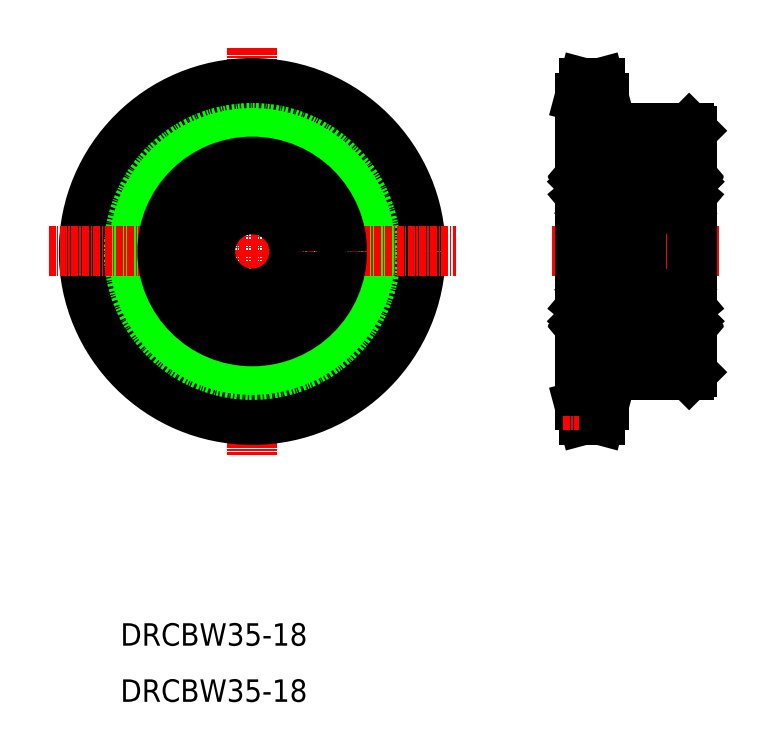
<metadata>
{"format":"dxf","ext":"dxf","renderer":"ezdxf+matplotlib","layout":"modelspace","background":"white","min_lineweight":24,"dpi":150}
</metadata>
<code>
0
SECTION
2
ENTITIES
0
LINE
8
CENTER
10
36.29
20
116.5
30
0
11
36.29
21
43.93
31
0
0
CIRCLE
8
CENTER
10
36.29
20
80.22
30
0
40
27.43
0
CIRCLE
8
0
10
36.29
20
80.22
30
0
40
24.85
0
CIRCLE
8
0
10
36.29
20
80.22
30
0
40
30
0
CIRCLE
8
0
10
36.29
20
80.22
30
0
40
22
0
LINE
8
0
10
94.62
20
107.6
30
0
11
94.62
21
52.8
31
0
0
LINE
8
0
10
114.6
20
101.7
30
0
11
114.6
21
58.72
31
0
0
LINE
8
CENTER
10
-2.686e-05
20
80.22
30
0
11
72.58
21
80.22
31
0
0
LINE
8
0
10
98.23
20
50.22
30
0
11
98.92
21
52.8
31
0
0
LINE
8
0
10
95.31
20
50.22
30
0
11
94.62
21
52.8
31
0
0
LINE
8
0
10
95.31
20
50.22
30
0
11
98.23
21
50.22
31
0
0
LINE
8
CENTER
10
89.62
20
80.22
30
0
11
119.6
21
80.22
31
0
0
LINE
8
0
10
98.92
20
58.22
30
0
11
114.1
21
58.22
31
0
0
LINE
8
CENTER
10
91.62
20
52.8
30
0
11
101.9
21
52.8
31
0
0
LINE
8
0
10
94.62
20
55.37
30
0
11
98.92
21
55.37
31
0
0
LINE
8
0
10
98.92
20
58.22
30
0
11
98.92
21
52.8
31
0
0
LINE
8
0
10
114.6
20
58.72
30
0
11
114.1
21
58.22
31
0
0
LINE
8
0
10
98.92
20
102.2
30
0
11
114.1
21
102.2
31
0
0
LINE
8
CENTER
10
91.62
20
107.6
30
0
11
101.9
21
107.6
31
0
0
LINE
8
0
10
98.23
20
110.2
30
0
11
98.92
21
107.6
31
0
0
LINE
8
0
10
94.62
20
105.1
30
0
11
98.92
21
105.1
31
0
0
LINE
8
0
10
94.62
20
107.6
30
0
11
95.31
21
110.2
31
0
0
LINE
8
0
10
95.31
20
110.2
30
0
11
98.23
21
110.2
31
0
0
LINE
8
0
10
98.92
20
107.6
30
0
11
98.92
21
102.2
31
0
0
LINE
8
0
10
114.1
20
102.2
30
0
11
114.6
21
101.7
31
0
0
LINE
8
0
10
103.6
20
95.92
30
0
11
103.6
21
64.52
31
0
0
LINE
8
0
10
94.62
20
95.92
30
0
11
94.62
21
64.52
31
0
0
CIRCLE
8
0
10
99.12
20
68.47
30
0
40
2.381
0
LINE
8
0
10
95.05
20
67.79
30
0
11
95.05
21
70.17
31
0
0
LINE
8
0
10
95.25
20
67.87
30
0
11
95.25
21
70.17
31
0
0
LINE
8
0
10
103
20
67.87
30
0
11
103
21
70.17
31
0
0
LINE
8
0
10
103.2
20
67.79
30
0
11
103.2
21
70.17
31
0
0
LINE
8
0
10
103.3
20
64.22
30
0
11
99.12
21
64.22
31
0
0
ARC
8
0
10
95.65
20
66.17
30
0
40
0.3
50
220
51
355
0
LINE
8
0
10
103.3
20
64.22
30
0
11
94.92
21
64.22
31
0
0
LINE
8
0
10
96.12
20
66.97
30
0
11
97.27
21
66.97
31
0
0
LINE
8
0
10
96
20
67.12
30
0
11
95.25
21
67.87
31
0
0
LINE
8
0
10
95.8
20
67.04
30
0
11
95.05
21
67.79
31
0
0
LINE
8
0
10
95.35
20
66.68
30
0
11
95.2
21
66.56
31
0
0
LINE
8
0
10
95.18
20
66.27
30
0
11
95.42
21
65.98
31
0
0
ARC
8
0
10
94.72
20
66.17
30
0
40
0.1
50
90
51
180
0
ARC
8
0
10
95.33
20
66.4
30
0
40
0.2
50
129.9
51
220
0
LINE
8
0
10
94.72
20
66.27
30
0
11
95.18
21
66.27
31
0
0
LINE
8
0
10
96
20
66.65
30
0
11
96
21
67.12
31
0
0
LINE
8
0
10
95.76
20
66.16
30
0
11
95.8
21
67.04
31
0
0
ARC
8
0
10
96.12
20
66.87
30
0
40
0.1
50
90
51
175
0
LINE
8
0
10
95.95
20
66.14
30
0
11
96.02
21
66.88
31
0
0
ARC
8
0
10
95.66
20
66.17
30
0
40
0.1
50
220
51
357.2
0
LINE
8
0
10
95.33
20
66.4
30
0
11
95.58
21
66.1
31
0
0
LINE
8
0
10
95.35
20
66.68
30
0
11
95.48
21
66.53
31
0
0
LINE
8
0
10
95.48
20
66.53
30
0
11
95.33
21
66.4
31
0
0
ARC
8
0
10
102.6
20
66.17
30
0
40
0.3
50
185
51
320
0
ARC
8
0
10
102.6
20
66.17
30
0
40
0.1
50
182.8
51
320
0
LINE
8
0
10
102.4
20
67.04
30
0
11
103.2
21
67.79
31
0
0
LINE
8
0
10
102.2
20
67.12
30
0
11
103
21
67.87
31
0
0
LINE
8
0
10
102.1
20
66.97
30
0
11
101
21
66.97
31
0
0
LINE
8
0
10
102.3
20
66.14
30
0
11
102.2
21
66.88
31
0
0
ARC
8
0
10
102.1
20
66.87
30
0
40
0.1
50
4.997
51
90
0
LINE
8
0
10
102.5
20
66.16
30
0
11
102.4
21
67.04
31
0
0
LINE
8
0
10
102.2
20
66.65
30
0
11
102.2
21
67.12
31
0
0
LINE
8
0
10
103.5
20
66.27
30
0
11
103.1
21
66.27
31
0
0
LINE
8
0
10
102.7
20
66.53
30
0
11
102.9
21
66.4
31
0
0
LINE
8
0
10
102.9
20
66.68
30
0
11
102.7
21
66.53
31
0
0
LINE
8
0
10
103.1
20
66.27
30
0
11
102.8
21
65.98
31
0
0
LINE
8
0
10
102.9
20
66.68
30
0
11
103
21
66.56
31
0
0
ARC
8
0
10
102.9
20
66.4
30
0
40
0.2
50
320
51
50.08
0
LINE
8
0
10
102.9
20
66.4
30
0
11
102.7
21
66.1
31
0
0
ARC
8
0
10
103.5
20
66.17
30
0
40
0.1
50
0
51
90
0
LINE
8
0
10
103.3
20
72.72
30
0
11
99.12
21
72.72
31
0
0
LINE
8
0
10
94.92
20
72.72
30
0
11
99.12
21
72.72
31
0
0
LINE
8
0
10
96.25
20
69.97
30
0
11
97.27
21
69.97
31
0
0
LINE
8
0
10
95.12
20
70.57
30
0
11
95.39
21
70.9
31
0
0
LINE
8
0
10
95.25
20
70.37
30
0
11
95.7
21
70.37
31
0
0
LINE
8
0
10
95.7
20
70.17
30
0
11
95.25
21
70.17
31
0
0
ARC
8
0
10
94.82
20
70.77
30
0
40
0.2
50
180
51
270
0
ARC
8
0
10
95.25
20
70.17
30
0
40
0.2
50
90
51
180
0
LINE
8
0
10
94.82
20
70.57
30
0
11
95.12
21
70.57
31
0
0
ARC
8
0
10
96.25
20
70.17
30
0
40
0.2
50
200
51
270
0
LINE
8
0
10
95.8
20
70.84
30
0
11
96.07
21
70.11
31
0
0
ARC
8
0
10
95.61
20
70.77
30
0
40
0.2
50
20.01
51
90
0
LINE
8
0
10
95.54
20
70.97
30
0
11
95.61
21
70.97
31
0
0
ARC
8
0
10
95.54
20
70.77
30
0
40
0.2
50
90
51
140
0
LINE
8
0
10
95.7
20
70.37
30
0
11
95.7
21
70.17
31
0
0
LINE
8
0
10
96.19
20
72.72
30
0
11
96.19
21
72.72
31
0
0
LINE
8
0
10
97.17
20
72.72
30
0
11
97.17
21
72.72
31
0
0
ARC
8
0
10
102.6
20
70.77
30
0
40
0.2
50
90
51
160
0
LINE
8
0
10
102
20
69.97
30
0
11
101
21
69.97
31
0
0
LINE
8
0
10
102.4
20
70.84
30
0
11
102.2
21
70.11
31
0
0
ARC
8
0
10
102
20
70.17
30
0
40
0.2
50
270
51
340
0
LINE
8
0
10
102.5
20
70.17
30
0
11
103
21
70.17
31
0
0
LINE
8
0
10
102.5
20
70.37
30
0
11
102.5
21
70.17
31
0
0
LINE
8
0
10
103.4
20
70.57
30
0
11
103.1
21
70.57
31
0
0
LINE
8
0
10
103
20
70.37
30
0
11
102.5
21
70.37
31
0
0
ARC
8
0
10
103
20
70.17
30
0
40
0.2
50
0
51
90
0
LINE
8
0
10
103.1
20
70.57
30
0
11
102.8
21
70.9
31
0
0
ARC
8
0
10
102.7
20
70.77
30
0
40
0.2
50
40
51
90
0
LINE
8
0
10
102.7
20
70.97
30
0
11
102.6
21
70.97
31
0
0
ARC
8
0
10
103.4
20
70.77
30
0
40
0.2
50
270
51
0
0
ARC
8
0
10
95.65
20
94.28
30
0
40
0.3
50
4.997
51
140
0
ARC
8
0
10
102.6
20
94.28
30
0
40
0.3
50
40
51
175
0
CIRCLE
8
0
10
99.12
20
91.97
30
0
40
2.381
0
LINE
8
0
10
103.3
20
87.72
30
0
11
99.12
21
87.72
31
0
0
LINE
8
0
10
95.25
20
92.57
30
0
11
95.25
21
90.27
31
0
0
LINE
8
0
10
95.05
20
92.66
30
0
11
95.05
21
90.27
31
0
0
ARC
8
0
10
96.25
20
90.27
30
0
40
0.2
50
90
51
160
0
LINE
8
0
10
94.92
20
87.72
30
0
11
99.12
21
87.72
31
0
0
LINE
8
0
10
95.7
20
90.27
30
0
11
95.25
21
90.27
31
0
0
LINE
8
0
10
95.25
20
90.07
30
0
11
95.7
21
90.07
31
0
0
LINE
8
0
10
95.12
20
89.87
30
0
11
95.39
21
89.55
31
0
0
LINE
8
0
10
94.82
20
89.87
30
0
11
95.12
21
89.87
31
0
0
ARC
8
0
10
95.25
20
90.27
30
0
40
0.2
50
180
51
270
0
ARC
8
0
10
94.82
20
89.67
30
0
40
0.2
50
90
51
180
0
ARC
8
0
10
95.54
20
89.67
30
0
40
0.2
50
220
51
270
0
LINE
8
0
10
95.7
20
90.07
30
0
11
95.7
21
90.27
31
0
0
LINE
8
0
10
95.54
20
89.47
30
0
11
95.61
21
89.47
31
0
0
ARC
8
0
10
95.61
20
89.67
30
0
40
0.2
50
270
51
340
0
LINE
8
0
10
95.8
20
89.61
30
0
11
96.07
21
90.34
31
0
0
LINE
8
0
10
96.12
20
93.47
30
0
11
97.27
21
93.47
31
0
0
LINE
8
0
10
96.25
20
90.47
30
0
11
97.27
21
90.47
31
0
0
LINE
8
0
10
95.18
20
94.17
30
0
11
95.42
21
94.47
31
0
0
LINE
8
0
10
95.35
20
93.76
30
0
11
95.2
21
93.89
31
0
0
LINE
8
0
10
95.8
20
93.41
30
0
11
95.05
21
92.66
31
0
0
LINE
8
0
10
96
20
93.32
30
0
11
95.25
21
92.57
31
0
0
LINE
8
0
10
94.72
20
94.17
30
0
11
95.18
21
94.17
31
0
0
ARC
8
0
10
95.33
20
94.05
30
0
40
0.2
50
140
51
230.1
0
ARC
8
0
10
94.72
20
94.27
30
0
40
0.1
50
180
51
270
0
ARC
8
0
10
96.12
20
93.57
30
0
40
0.1
50
185
51
270
0
LINE
8
0
10
95.76
20
94.28
30
0
11
95.8
21
93.41
31
0
0
LINE
8
0
10
96
20
93.79
30
0
11
96
21
93.32
31
0
0
LINE
8
0
10
95.48
20
93.92
30
0
11
95.33
21
94.05
31
0
0
LINE
8
0
10
95.35
20
93.76
30
0
11
95.48
21
93.92
31
0
0
LINE
8
0
10
95.33
20
94.05
30
0
11
95.58
21
94.34
31
0
0
ARC
8
0
10
95.66
20
94.28
30
0
40
0.1
50
2.82
51
140
0
LINE
8
0
10
95.95
20
94.3
30
0
11
96.02
21
93.57
31
0
0
ARC
8
0
10
102
20
90.27
30
0
40
0.2
50
20.01
51
90
0
LINE
8
0
10
103.2
20
92.66
30
0
11
103.2
21
90.27
31
0
0
LINE
8
0
10
103
20
92.57
30
0
11
103
21
90.27
31
0
0
ARC
8
0
10
102.6
20
89.67
30
0
40
0.2
50
200
51
270
0
LINE
8
0
10
102.4
20
89.61
30
0
11
102.2
21
90.34
31
0
0
LINE
8
0
10
103
20
90.07
30
0
11
102.5
21
90.07
31
0
0
LINE
8
0
10
102.5
20
90.27
30
0
11
103
21
90.27
31
0
0
LINE
8
0
10
102.5
20
90.07
30
0
11
102.5
21
90.27
31
0
0
ARC
8
0
10
103.4
20
89.67
30
0
40
0.2
50
0
51
90
0
LINE
8
0
10
102.7
20
89.47
30
0
11
102.6
21
89.47
31
0
0
ARC
8
0
10
102.7
20
89.67
30
0
40
0.2
50
270
51
320
0
LINE
8
0
10
103.1
20
89.87
30
0
11
102.8
21
89.55
31
0
0
ARC
8
0
10
103
20
90.27
30
0
40
0.2
50
270
51
0
0
LINE
8
0
10
103.4
20
89.87
30
0
11
103.1
21
89.87
31
0
0
ARC
8
0
10
102.6
20
94.28
30
0
40
0.1
50
40
51
177.2
0
LINE
8
0
10
102.2
20
93.32
30
0
11
103
21
92.57
31
0
0
LINE
8
0
10
102.4
20
93.41
30
0
11
103.2
21
92.66
31
0
0
LINE
8
0
10
102
20
90.47
30
0
11
101
21
90.47
31
0
0
LINE
8
0
10
102.1
20
93.47
30
0
11
101
21
93.47
31
0
0
LINE
8
0
10
102.2
20
93.79
30
0
11
102.2
21
93.32
31
0
0
LINE
8
0
10
102.5
20
94.28
30
0
11
102.4
21
93.41
31
0
0
ARC
8
0
10
102.1
20
93.57
30
0
40
0.1
50
270
51
355
0
LINE
8
0
10
102.3
20
94.3
30
0
11
102.2
21
93.57
31
0
0
ARC
8
0
10
103.5
20
94.27
30
0
40
0.1
50
270
51
0
0
LINE
8
0
10
102.9
20
94.05
30
0
11
102.7
21
94.34
31
0
0
ARC
8
0
10
102.9
20
94.05
30
0
40
0.2
50
309.9
51
40
0
LINE
8
0
10
102.9
20
93.76
30
0
11
103
21
93.89
31
0
0
LINE
8
0
10
103.1
20
94.17
30
0
11
102.8
21
94.47
31
0
0
LINE
8
0
10
102.9
20
93.76
30
0
11
102.7
21
93.92
31
0
0
LINE
8
0
10
102.7
20
93.92
30
0
11
102.9
21
94.05
31
0
0
LINE
8
0
10
103.5
20
94.17
30
0
11
103.1
21
94.17
31
0
0
LINE
8
0
10
103.3
20
96.22
30
0
11
99.12
21
96.22
31
0
0
LINE
8
0
10
99.12
20
96.22
30
0
11
94.92
21
96.22
31
0
0
ARC
8
0
10
94.92
20
95.92
30
0
40
0.3
50
90
51
180
0
ARC
8
0
10
103.3
20
95.92
30
0
40
0.3
50
0
51
90
0
ARC
8
0
10
103.3
20
88.02
30
0
40
0.3
50
270
51
0
0
ARC
8
0
10
94.92
20
88.02
30
0
40
0.3
50
180
51
270
0
ARC
8
0
10
94.92
20
64.52
30
0
40
0.3
50
180
51
270
0
ARC
8
0
10
103.3
20
64.52
30
0
40
0.3
50
270
51
0
0
ARC
8
0
10
103.3
20
72.42
30
0
40
0.3
50
0
51
90
0
ARC
8
0
10
94.92
20
72.42
30
0
40
0.3
50
90
51
180
0
LINE
8
0
10
114.6
20
95.92
30
0
11
114.6
21
64.52
31
0
0
LINE
8
0
10
105.6
20
95.92
30
0
11
105.6
21
64.52
31
0
0
CIRCLE
8
0
10
110.1
20
68.47
30
0
40
2.381
0
LINE
8
0
10
106
20
67.79
30
0
11
106
21
70.17
31
0
0
LINE
8
0
10
106.2
20
67.87
30
0
11
106.2
21
70.17
31
0
0
LINE
8
0
10
114
20
67.87
30
0
11
114
21
70.17
31
0
0
LINE
8
0
10
114.2
20
67.79
30
0
11
114.2
21
70.17
31
0
0
LINE
8
0
10
114.3
20
64.22
30
0
11
110.1
21
64.22
31
0
0
ARC
8
0
10
106.7
20
66.17
30
0
40
0.3
50
220
51
355
0
LINE
8
0
10
114.3
20
64.22
30
0
11
105.9
21
64.22
31
0
0
LINE
8
0
10
107.1
20
66.97
30
0
11
108.3
21
66.97
31
0
0
LINE
8
0
10
107
20
67.12
30
0
11
106.2
21
67.87
31
0
0
LINE
8
0
10
106.8
20
67.04
30
0
11
106
21
67.79
31
0
0
LINE
8
0
10
106.4
20
66.68
30
0
11
106.2
21
66.56
31
0
0
LINE
8
0
10
106.2
20
66.27
30
0
11
106.4
21
65.98
31
0
0
ARC
8
0
10
105.7
20
66.17
30
0
40
0.1
50
90
51
180
0
ARC
8
0
10
106.3
20
66.4
30
0
40
0.2
50
129.9
51
220
0
LINE
8
0
10
105.7
20
66.27
30
0
11
106.2
21
66.27
31
0
0
LINE
8
0
10
107
20
66.65
30
0
11
107
21
67.12
31
0
0
LINE
8
0
10
106.8
20
66.16
30
0
11
106.8
21
67.04
31
0
0
ARC
8
0
10
107.1
20
66.87
30
0
40
0.1
50
90
51
175
0
LINE
8
0
10
107
20
66.14
30
0
11
107
21
66.88
31
0
0
ARC
8
0
10
106.7
20
66.17
30
0
40
0.1
50
220
51
357.2
0
LINE
8
0
10
106.3
20
66.4
30
0
11
106.6
21
66.1
31
0
0
LINE
8
0
10
106.4
20
66.68
30
0
11
106.5
21
66.53
31
0
0
LINE
8
0
10
106.5
20
66.53
30
0
11
106.3
21
66.4
31
0
0
ARC
8
0
10
113.6
20
66.17
30
0
40
0.3
50
185
51
320
0
ARC
8
0
10
113.6
20
66.17
30
0
40
0.1
50
182.8
51
320
0
LINE
8
0
10
113.4
20
67.04
30
0
11
114.2
21
67.79
31
0
0
LINE
8
0
10
113.2
20
67.12
30
0
11
114
21
67.87
31
0
0
LINE
8
0
10
113.1
20
66.97
30
0
11
112
21
66.97
31
0
0
LINE
8
0
10
113.3
20
66.14
30
0
11
113.2
21
66.88
31
0
0
ARC
8
0
10
113.1
20
66.87
30
0
40
0.1
50
4.997
51
90
0
LINE
8
0
10
113.5
20
66.16
30
0
11
113.4
21
67.04
31
0
0
LINE
8
0
10
113.2
20
66.65
30
0
11
113.2
21
67.12
31
0
0
LINE
8
0
10
114.5
20
66.27
30
0
11
114.1
21
66.27
31
0
0
LINE
8
0
10
113.7
20
66.53
30
0
11
113.9
21
66.4
31
0
0
LINE
8
0
10
113.9
20
66.68
30
0
11
113.7
21
66.53
31
0
0
LINE
8
0
10
114.1
20
66.27
30
0
11
113.8
21
65.98
31
0
0
LINE
8
0
10
113.9
20
66.68
30
0
11
114
21
66.56
31
0
0
ARC
8
0
10
113.9
20
66.4
30
0
40
0.2
50
320
51
50.08
0
LINE
8
0
10
113.9
20
66.4
30
0
11
113.7
21
66.1
31
0
0
ARC
8
0
10
114.5
20
66.17
30
0
40
0.1
50
0
51
90
0
LINE
8
0
10
114.3
20
72.72
30
0
11
110.1
21
72.72
31
0
0
LINE
8
0
10
105.9
20
72.72
30
0
11
110.1
21
72.72
31
0
0
LINE
8
0
10
107.3
20
69.97
30
0
11
108.3
21
69.97
31
0
0
LINE
8
0
10
106.1
20
70.57
30
0
11
106.4
21
70.9
31
0
0
LINE
8
0
10
106.2
20
70.37
30
0
11
106.7
21
70.37
31
0
0
LINE
8
0
10
106.7
20
70.17
30
0
11
106.2
21
70.17
31
0
0
ARC
8
0
10
105.8
20
70.77
30
0
40
0.2
50
180
51
270
0
ARC
8
0
10
106.2
20
70.17
30
0
40
0.2
50
90
51
180
0
LINE
8
0
10
105.8
20
70.57
30
0
11
106.1
21
70.57
31
0
0
ARC
8
0
10
107.3
20
70.17
30
0
40
0.2
50
200
51
270
0
LINE
8
0
10
106.8
20
70.84
30
0
11
107.1
21
70.11
31
0
0
ARC
8
0
10
106.6
20
70.77
30
0
40
0.2
50
20.01
51
90
0
LINE
8
0
10
106.5
20
70.97
30
0
11
106.6
21
70.97
31
0
0
ARC
8
0
10
106.5
20
70.77
30
0
40
0.2
50
90
51
140
0
LINE
8
0
10
106.7
20
70.37
30
0
11
106.7
21
70.17
31
0
0
LINE
8
0
10
107.2
20
72.72
30
0
11
107.2
21
72.72
31
0
0
LINE
8
0
10
108.2
20
72.72
30
0
11
108.2
21
72.72
31
0
0
ARC
8
0
10
113.6
20
70.77
30
0
40
0.2
50
90
51
160
0
LINE
8
0
10
113
20
69.97
30
0
11
112
21
69.97
31
0
0
LINE
8
0
10
113.4
20
70.84
30
0
11
113.2
21
70.11
31
0
0
ARC
8
0
10
113
20
70.17
30
0
40
0.2
50
270
51
340
0
LINE
8
0
10
113.5
20
70.17
30
0
11
114
21
70.17
31
0
0
LINE
8
0
10
113.5
20
70.37
30
0
11
113.5
21
70.17
31
0
0
LINE
8
0
10
114.4
20
70.57
30
0
11
114.1
21
70.57
31
0
0
LINE
8
0
10
114
20
70.37
30
0
11
113.5
21
70.37
31
0
0
ARC
8
0
10
114
20
70.17
30
0
40
0.2
50
0
51
90
0
LINE
8
0
10
114.1
20
70.57
30
0
11
113.8
21
70.9
31
0
0
ARC
8
0
10
113.7
20
70.77
30
0
40
0.2
50
40
51
90
0
LINE
8
0
10
113.7
20
70.97
30
0
11
113.6
21
70.97
31
0
0
ARC
8
0
10
114.4
20
70.77
30
0
40
0.2
50
270
51
0
0
ARC
8
0
10
106.7
20
94.28
30
0
40
0.3
50
4.997
51
140
0
ARC
8
0
10
113.6
20
94.28
30
0
40
0.3
50
40
51
175
0
CIRCLE
8
0
10
110.1
20
91.97
30
0
40
2.381
0
LINE
8
0
10
114.3
20
87.72
30
0
11
110.1
21
87.72
31
0
0
LINE
8
0
10
106.2
20
92.57
30
0
11
106.2
21
90.27
31
0
0
LINE
8
0
10
106
20
92.66
30
0
11
106
21
90.27
31
0
0
ARC
8
0
10
107.3
20
90.27
30
0
40
0.2
50
90
51
160
0
LINE
8
0
10
105.9
20
87.72
30
0
11
110.1
21
87.72
31
0
0
LINE
8
0
10
106.7
20
90.27
30
0
11
106.2
21
90.27
31
0
0
LINE
8
0
10
106.2
20
90.07
30
0
11
106.7
21
90.07
31
0
0
LINE
8
0
10
106.1
20
89.87
30
0
11
106.4
21
89.55
31
0
0
LINE
8
0
10
105.8
20
89.87
30
0
11
106.1
21
89.87
31
0
0
ARC
8
0
10
106.2
20
90.27
30
0
40
0.2
50
180
51
270
0
ARC
8
0
10
105.8
20
89.67
30
0
40
0.2
50
90
51
180
0
ARC
8
0
10
106.5
20
89.67
30
0
40
0.2
50
220
51
270
0
LINE
8
0
10
106.7
20
90.07
30
0
11
106.7
21
90.27
31
0
0
LINE
8
0
10
106.5
20
89.47
30
0
11
106.6
21
89.47
31
0
0
ARC
8
0
10
106.6
20
89.67
30
0
40
0.2
50
270
51
340
0
LINE
8
0
10
106.8
20
89.61
30
0
11
107.1
21
90.34
31
0
0
LINE
8
0
10
107.1
20
93.47
30
0
11
108.3
21
93.47
31
0
0
LINE
8
0
10
107.3
20
90.47
30
0
11
108.3
21
90.47
31
0
0
LINE
8
0
10
106.2
20
94.17
30
0
11
106.4
21
94.47
31
0
0
LINE
8
0
10
106.4
20
93.76
30
0
11
106.2
21
93.89
31
0
0
LINE
8
0
10
106.8
20
93.41
30
0
11
106
21
92.66
31
0
0
LINE
8
0
10
107
20
93.32
30
0
11
106.2
21
92.57
31
0
0
LINE
8
0
10
105.7
20
94.17
30
0
11
106.2
21
94.17
31
0
0
ARC
8
0
10
106.3
20
94.05
30
0
40
0.2
50
140
51
230.1
0
ARC
8
0
10
105.7
20
94.27
30
0
40
0.1
50
180
51
270
0
ARC
8
0
10
107.1
20
93.57
30
0
40
0.1
50
185
51
270
0
LINE
8
0
10
106.8
20
94.28
30
0
11
106.8
21
93.41
31
0
0
LINE
8
0
10
107
20
93.79
30
0
11
107
21
93.32
31
0
0
LINE
8
0
10
106.5
20
93.92
30
0
11
106.3
21
94.05
31
0
0
LINE
8
0
10
106.4
20
93.76
30
0
11
106.5
21
93.92
31
0
0
LINE
8
0
10
106.3
20
94.05
30
0
11
106.6
21
94.34
31
0
0
ARC
8
0
10
106.7
20
94.28
30
0
40
0.1
50
2.82
51
140
0
LINE
8
0
10
107
20
94.3
30
0
11
107
21
93.57
31
0
0
ARC
8
0
10
113
20
90.27
30
0
40
0.2
50
20.01
51
90
0
LINE
8
0
10
114.2
20
92.66
30
0
11
114.2
21
90.27
31
0
0
LINE
8
0
10
114
20
92.57
30
0
11
114
21
90.27
31
0
0
ARC
8
0
10
113.6
20
89.67
30
0
40
0.2
50
200
51
270
0
LINE
8
0
10
113.4
20
89.61
30
0
11
113.2
21
90.34
31
0
0
LINE
8
0
10
114
20
90.07
30
0
11
113.5
21
90.07
31
0
0
LINE
8
0
10
113.5
20
90.27
30
0
11
114
21
90.27
31
0
0
LINE
8
0
10
113.5
20
90.07
30
0
11
113.5
21
90.27
31
0
0
ARC
8
0
10
114.4
20
89.67
30
0
40
0.2
50
0
51
90
0
LINE
8
0
10
113.7
20
89.47
30
0
11
113.6
21
89.47
31
0
0
ARC
8
0
10
113.7
20
89.67
30
0
40
0.2
50
270
51
320
0
LINE
8
0
10
114.1
20
89.87
30
0
11
113.8
21
89.55
31
0
0
ARC
8
0
10
114
20
90.27
30
0
40
0.2
50
270
51
0
0
LINE
8
0
10
114.4
20
89.87
30
0
11
114.1
21
89.87
31
0
0
ARC
8
0
10
113.6
20
94.28
30
0
40
0.1
50
40
51
177.2
0
LINE
8
0
10
113.2
20
93.32
30
0
11
114
21
92.57
31
0
0
LINE
8
0
10
113.4
20
93.41
30
0
11
114.2
21
92.66
31
0
0
LINE
8
0
10
113
20
90.47
30
0
11
112
21
90.47
31
0
0
LINE
8
0
10
113.1
20
93.47
30
0
11
112
21
93.47
31
0
0
LINE
8
0
10
113.2
20
93.79
30
0
11
113.2
21
93.32
31
0
0
LINE
8
0
10
113.5
20
94.28
30
0
11
113.4
21
93.41
31
0
0
ARC
8
0
10
113.1
20
93.57
30
0
40
0.1
50
270
51
355
0
LINE
8
0
10
113.3
20
94.3
30
0
11
113.2
21
93.57
31
0
0
ARC
8
0
10
114.5
20
94.27
30
0
40
0.1
50
270
51
0
0
LINE
8
0
10
113.9
20
94.05
30
0
11
113.7
21
94.34
31
0
0
ARC
8
0
10
113.9
20
94.05
30
0
40
0.2
50
309.9
51
40
0
LINE
8
0
10
113.9
20
93.76
30
0
11
114
21
93.89
31
0
0
LINE
8
0
10
114.1
20
94.17
30
0
11
113.8
21
94.47
31
0
0
LINE
8
0
10
113.9
20
93.76
30
0
11
113.7
21
93.92
31
0
0
LINE
8
0
10
113.7
20
93.92
30
0
11
113.9
21
94.05
31
0
0
LINE
8
0
10
114.5
20
94.17
30
0
11
114.1
21
94.17
31
0
0
LINE
8
0
10
114.3
20
96.22
30
0
11
110.1
21
96.22
31
0
0
LINE
8
0
10
110.1
20
96.22
30
0
11
105.9
21
96.22
31
0
0
ARC
8
0
10
105.9
20
95.92
30
0
40
0.3
50
90
51
180
0
ARC
8
0
10
114.3
20
95.92
30
0
40
0.3
50
0
51
90
0
ARC
8
0
10
114.3
20
88.02
30
0
40
0.3
50
270
51
0
0
ARC
8
0
10
105.9
20
88.02
30
0
40
0.3
50
180
51
270
0
ARC
8
0
10
105.9
20
64.52
30
0
40
0.3
50
180
51
270
0
ARC
8
0
10
114.3
20
64.52
30
0
40
0.3
50
270
51
0
0
ARC
8
0
10
114.3
20
72.42
30
0
40
0.3
50
0
51
90
0
ARC
8
0
10
105.9
20
72.42
30
0
40
0.3
50
90
51
180
0
LINE
8
0
10
103.6
20
66.22
30
0
11
105.6
21
66.22
31
0
0
LINE
8
0
10
103.6
20
94.22
30
0
11
105.6
21
94.22
31
0
0
CIRCLE
8
0
10
36.29
20
80.22
30
0
40
7.5
0
CIRCLE
8
0
10
36.29
20
80.22
30
0
40
16
0
TEXT
8
0
10
12.81
20
10
30
0
40
4
1
DRCBW35-18
0
TEXT
8
0
10
12.81
20
-7.716e-06
30
0
40
4
1
DRCBW35-18
0
VIEWPORT
8
0
10
5.614
20
3.902
30
0
40
12.37
41
9.99
68
     1
69
     1
0
VIEWPORT
8
0
10
5.614
20
3.902
30
0
40
8.982
41
6.243
68
     2
69
     2
0
ENDSEC
0
EOF

</code>
